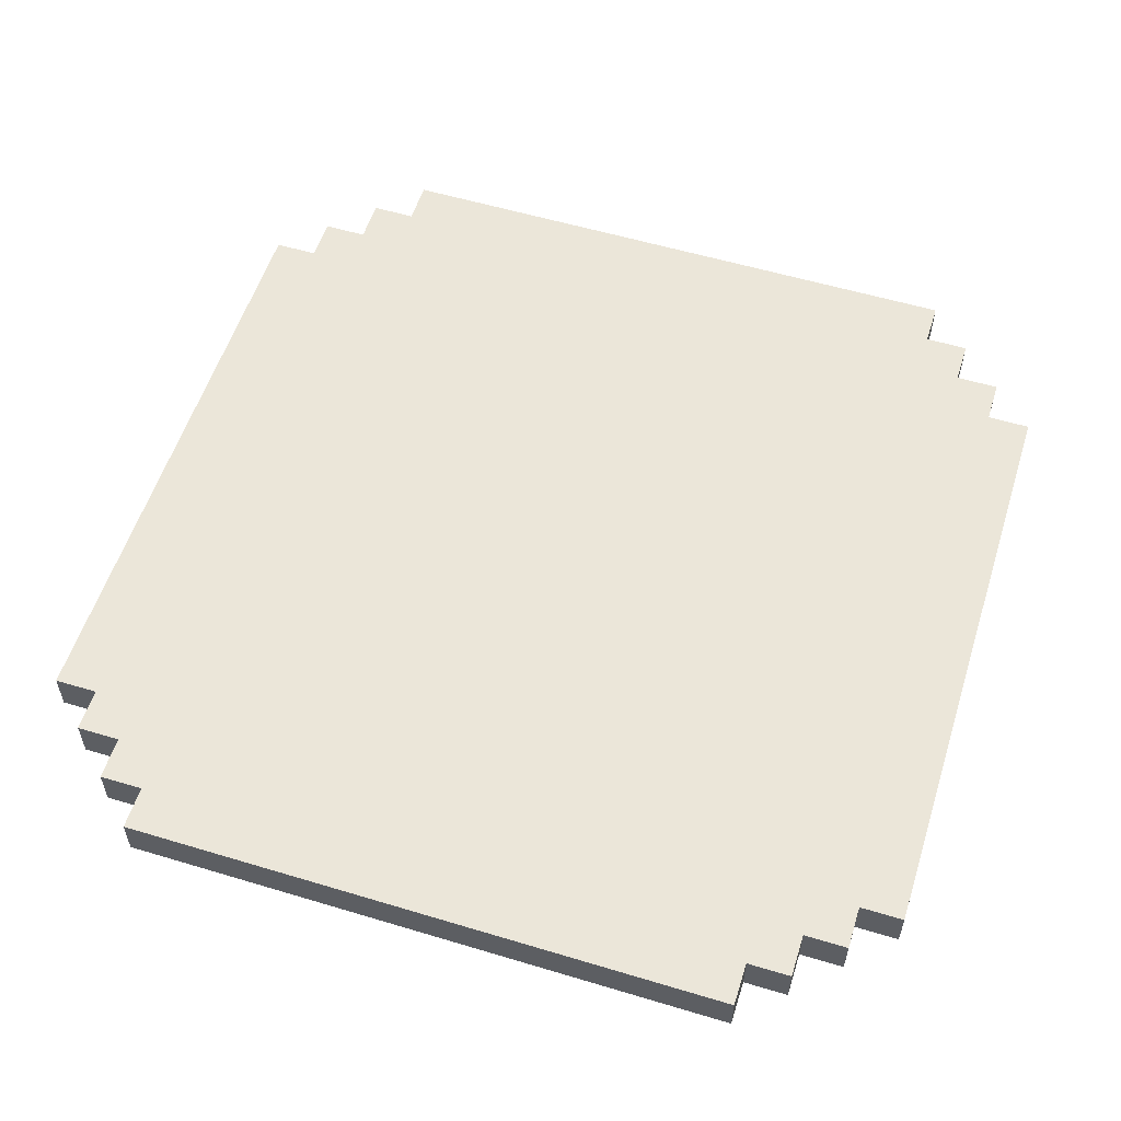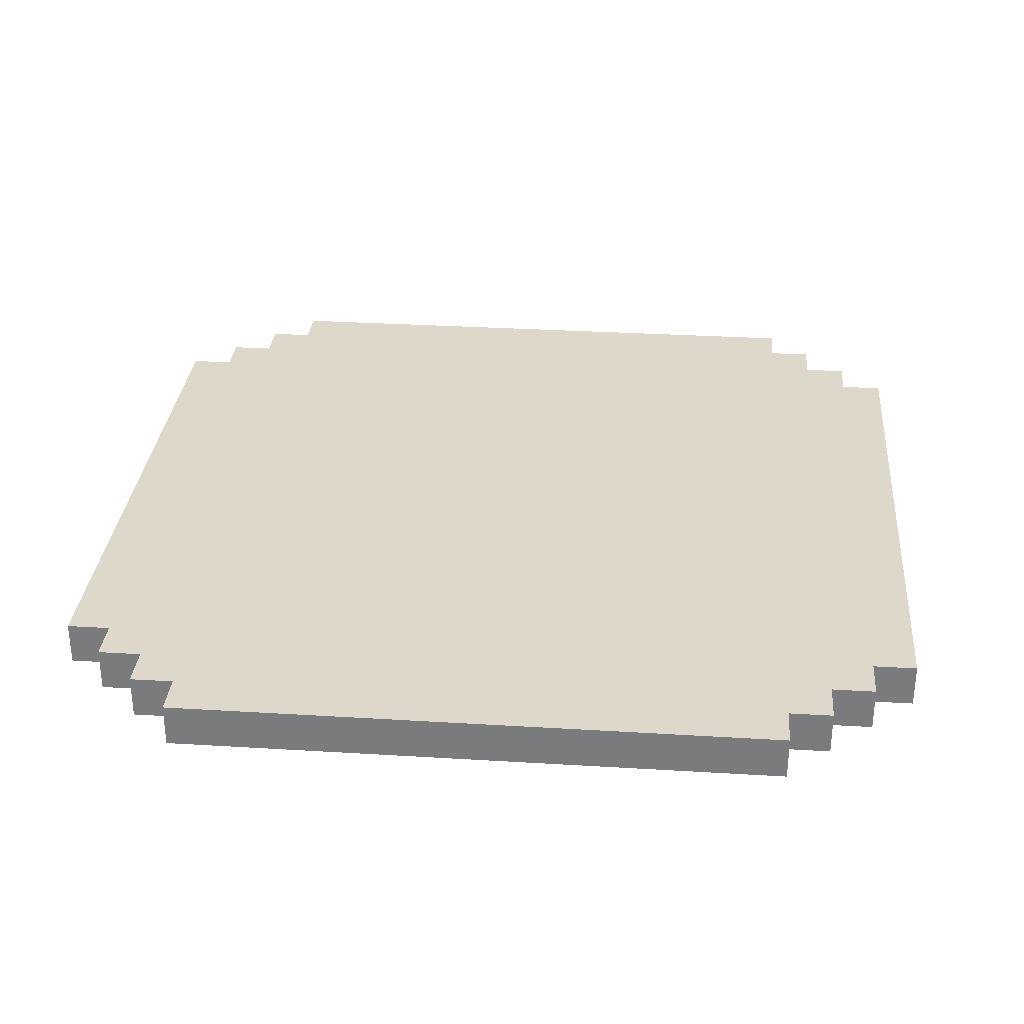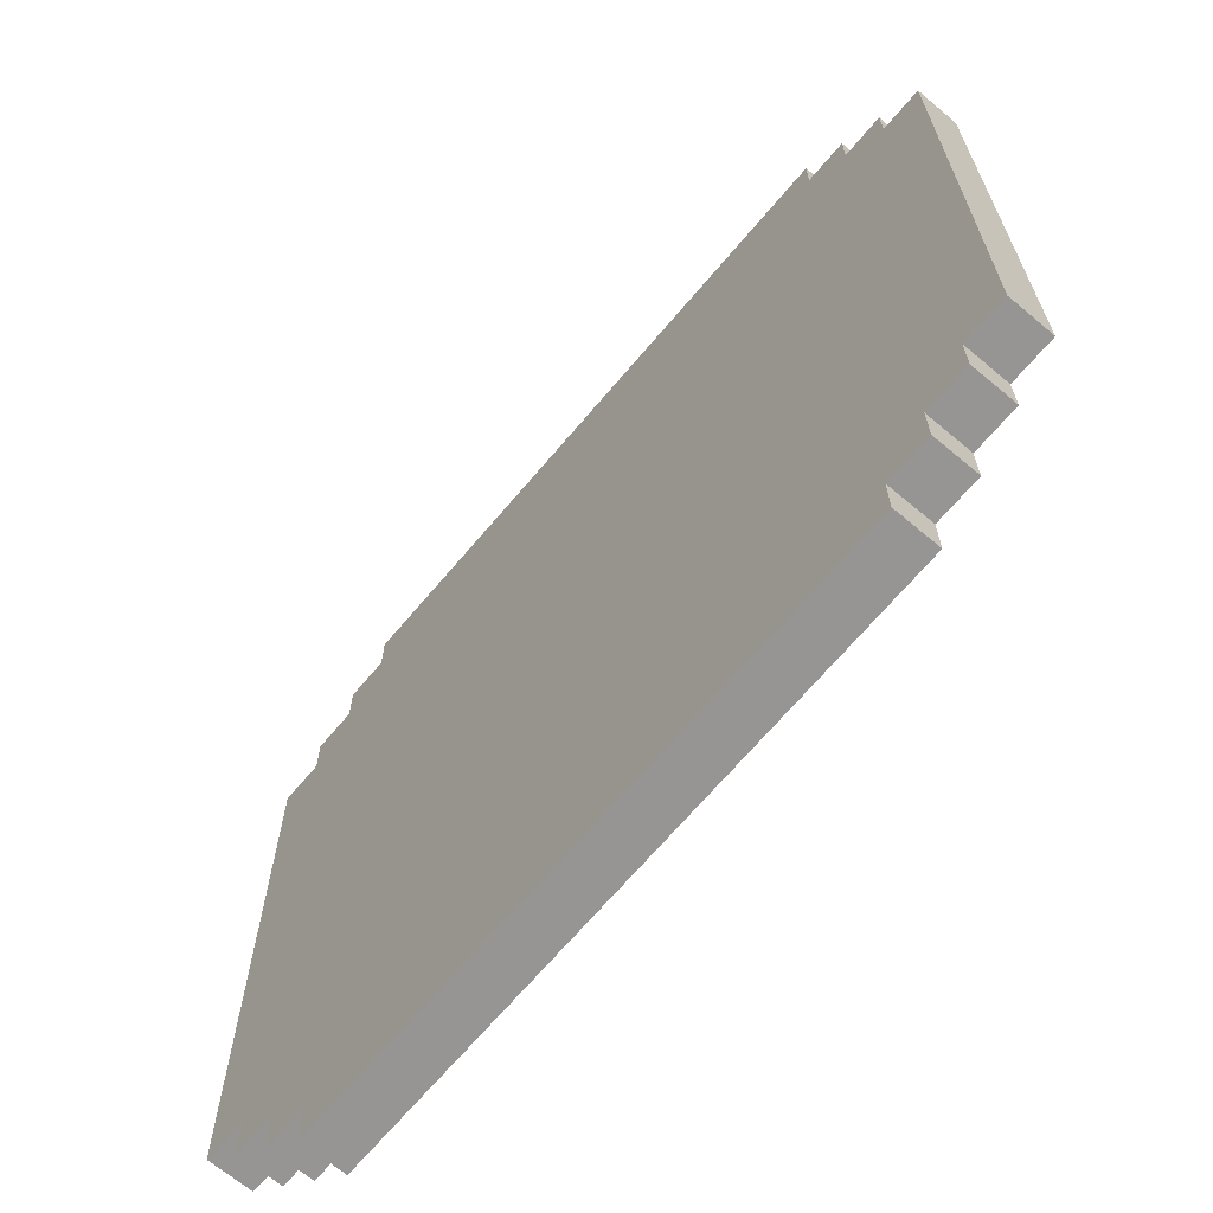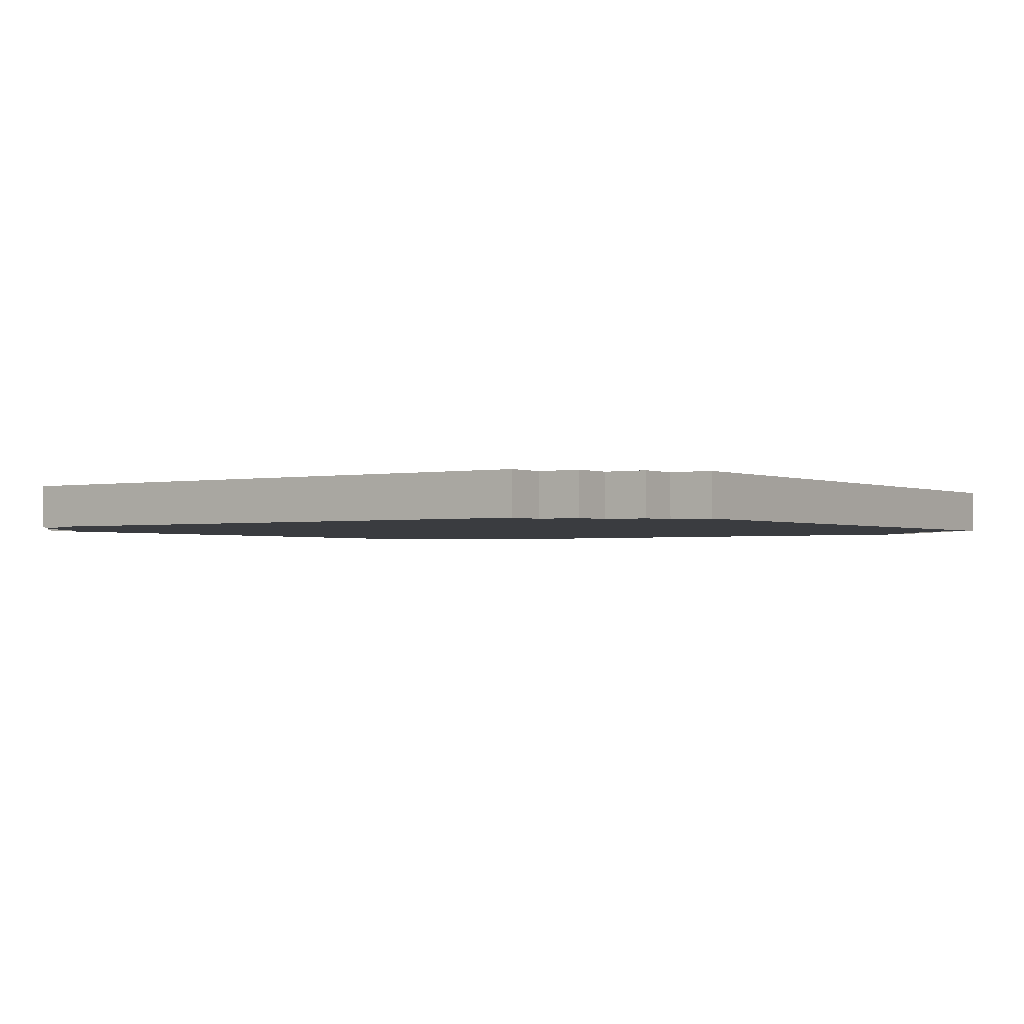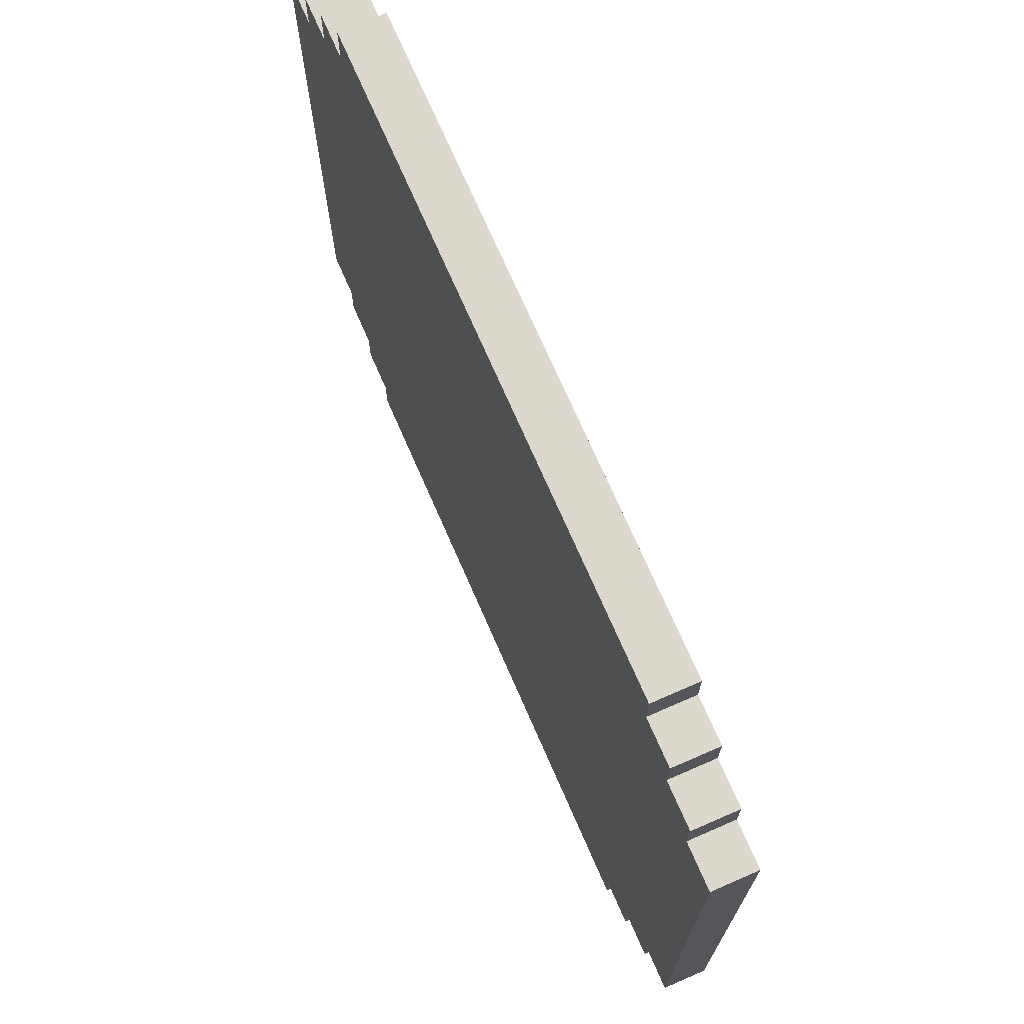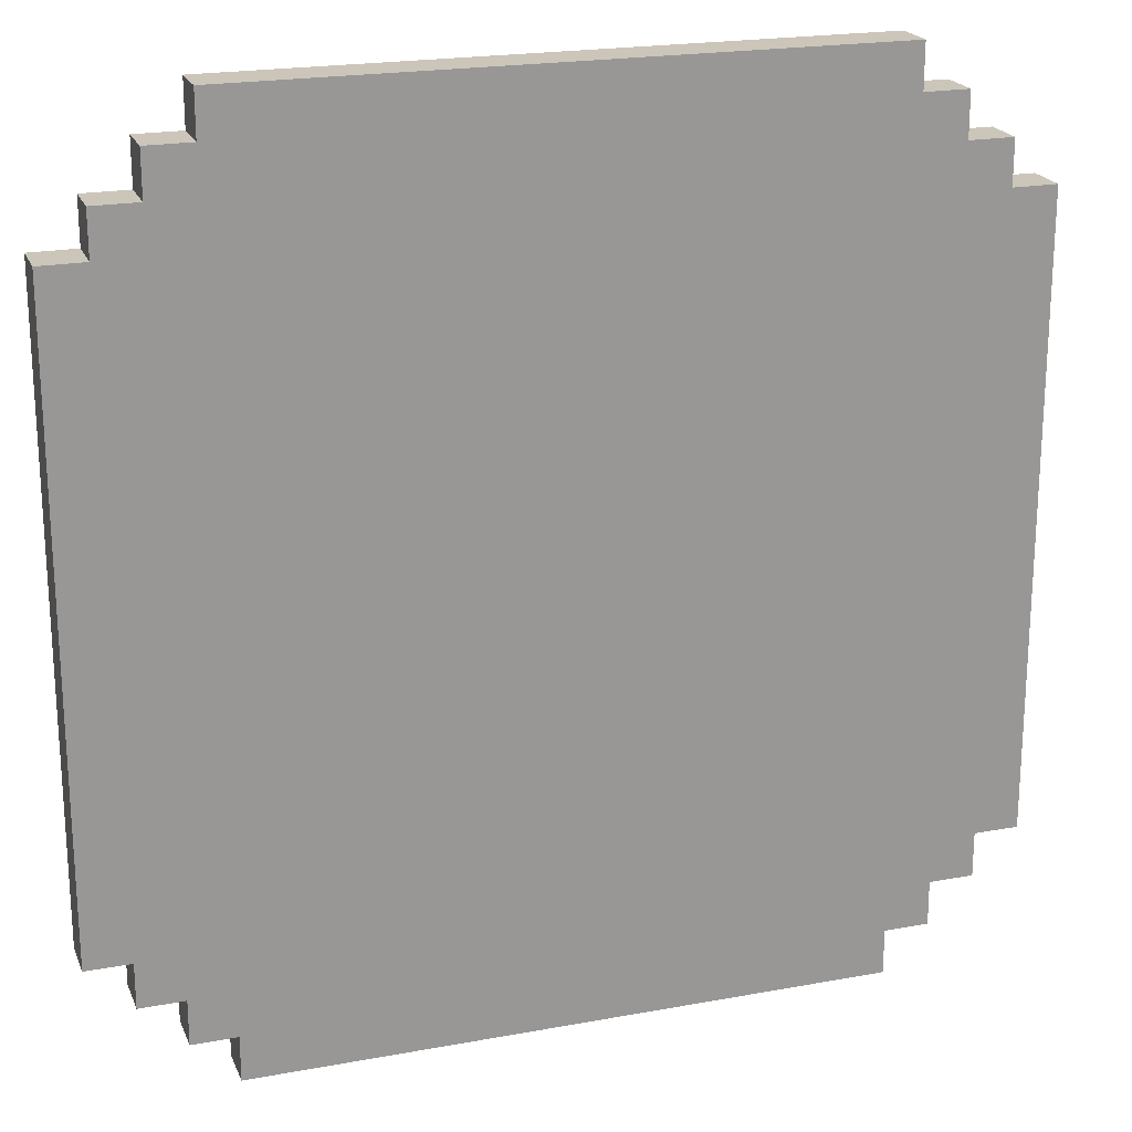
<metadata>
{"format":"obj","ext":"obj","renderer":"f3d","projection":"perspective","resolution":1024,"background":"white","views":[{"elev":56.2,"azim":17.5,"up":"+Y"},{"elev":31.0,"azim":5.0,"up":"+Y"},{"elev":-67.6,"azim":-130.1,"up":"+Z"},{"elev":-1.8,"azim":-55.0,"up":"+Y"},{"elev":72.4,"azim":66.4,"up":"+Z"},{"elev":21.0,"azim":-18.3,"up":"+Z"}]}
</metadata>
<code>
g ice_sibal
v -10 0 7
v -10 0 -7
v -10 1 7
v -10 1 -7
v -9 0 8
v -9 0 7
v -9 0 -7
v -9 0 -8
v -9 1 8
v -9 1 7
v -9 1 -7
v -9 1 -8
v -8 0 9
v -8 0 8
v -8 0 -8
v -8 0 -9
v -8 1 9
v -8 1 8
v -8 1 -8
v -8 1 -9
v -7 0 10
v -7 0 9
v -7 0 -9
v -7 0 -10
v -7 1 10
v -7 1 9
v -7 1 -9
v -7 1 -10
v 7 0 10
v 7 0 9
v 7 0 -9
v 7 0 -10
v 7 1 10
v 7 1 9
v 7 1 -9
v 7 1 -10
v 8 0 9
v 8 0 8
v 8 0 -8
v 8 0 -9
v 8 1 9
v 8 1 8
v 8 1 -8
v 8 1 -9
v 9 0 8
v 9 0 7
v 9 0 -7
v 9 0 -8
v 9 1 8
v 9 1 7
v 9 1 -7
v 9 1 -8
v 10 0 7
v 10 0 -7
v 10 1 7
v 10 1 -7
v -7 0 10
v -7 1 10
v 7 0 10
v 7 1 10
v -8 0 9
v -8 1 9
v -7 0 9
v -7 1 9
v 7 0 9
v 7 1 9
v 8 0 9
v 8 1 9
v -9 0 8
v -9 1 8
v -8 0 8
v -8 1 8
v 8 0 8
v 8 1 8
v 9 0 8
v 9 1 8
v -10 0 7
v -10 1 7
v -9 0 7
v -9 1 7
v 9 0 7
v 9 1 7
v 10 0 7
v 10 1 7
v -10 0 -7
v -10 1 -7
v -9 0 -7
v -9 1 -7
v 9 0 -7
v 9 1 -7
v 10 0 -7
v 10 1 -7
v -9 0 -8
v -9 1 -8
v -8 0 -8
v -8 1 -8
v 8 0 -8
v 8 1 -8
v 9 0 -8
v 9 1 -8
v -8 0 -9
v -8 1 -9
v -7 0 -9
v -7 1 -9
v 7 0 -9
v 7 1 -9
v 8 0 -9
v 8 1 -9
v -7 0 -10
v -7 1 -10
v 7 0 -10
v 7 1 -10
v -7 0 10
v 7 0 10
v -8 0 9
v -7 0 9
v 7 0 9
v 8 0 9
v -9 0 8
v -8 0 8
v 8 0 8
v 9 0 8
v -10 0 7
v -9 0 7
v 9 0 7
v 10 0 7
v -10 0 -7
v -9 0 -7
v 9 0 -7
v 10 0 -7
v -9 0 -8
v -8 0 -8
v 8 0 -8
v 9 0 -8
v -8 0 -9
v -7 0 -9
v 7 0 -9
v 8 0 -9
v -7 0 -10
v 7 0 -10
v -7 1 10
v 7 1 10
v -8 1 9
v -7 1 9
v 7 1 9
v 8 1 9
v -9 1 8
v -8 1 8
v 8 1 8
v 9 1 8
v -10 1 7
v -9 1 7
v 9 1 7
v 10 1 7
v -10 1 -7
v -9 1 -7
v 9 1 -7
v 10 1 -7
v -9 1 -8
v -8 1 -8
v 8 1 -8
v 9 1 -8
v -8 1 -9
v -7 1 -9
v 7 1 -9
v 8 1 -9
v -7 1 -10
v 7 1 -10
f 3 2 1
f 4 2 3
f 9 6 5
f 10 6 9
f 11 8 7
f 12 8 11
f 17 14 13
f 18 14 17
f 19 16 15
f 20 16 19
f 25 22 21
f 26 22 25
f 27 24 23
f 28 24 27
f 29 30 33
f 33 30 34
f 31 32 35
f 35 32 36
f 37 38 41
f 41 38 42
f 39 40 43
f 43 40 44
f 45 46 49
f 49 46 50
f 47 48 51
f 51 48 52
f 53 54 55
f 55 54 56
f 59 58 57
f 60 58 59
f 63 62 61
f 64 62 63
f 67 66 65
f 68 66 67
f 71 70 69
f 72 70 71
f 75 74 73
f 76 74 75
f 79 78 77
f 80 78 79
f 83 82 81
f 84 82 83
f 85 86 87
f 87 86 88
f 89 90 91
f 91 90 92
f 93 94 95
f 95 94 96
f 97 98 99
f 99 98 100
f 101 102 103
f 103 102 104
f 105 106 107
f 107 106 108
f 109 110 111
f 111 110 112
f 116 114 113
f 117 114 116
f 120 116 115
f 120 118 117
f 120 117 116
f 121 118 120
f 124 120 119
f 124 122 121
f 124 121 120
f 125 122 124
f 127 124 123
f 127 126 125
f 127 125 124
f 128 126 127
f 129 126 128
f 130 126 129
f 131 129 128
f 132 129 131
f 133 129 132
f 134 129 133
f 135 133 132
f 136 133 135
f 137 133 136
f 138 133 137
f 139 137 136
f 140 137 139
f 141 142 144
f 144 142 145
f 143 144 148
f 145 146 148
f 144 145 148
f 148 146 149
f 147 148 152
f 149 150 152
f 148 149 152
f 152 150 153
f 151 152 155
f 153 154 155
f 152 153 155
f 155 154 156
f 156 154 157
f 157 154 158
f 156 157 159
f 159 157 160
f 160 157 161
f 161 157 162
f 160 161 163
f 163 161 164
f 164 161 165
f 165 161 166
f 164 165 167
f 167 165 168

</code>
